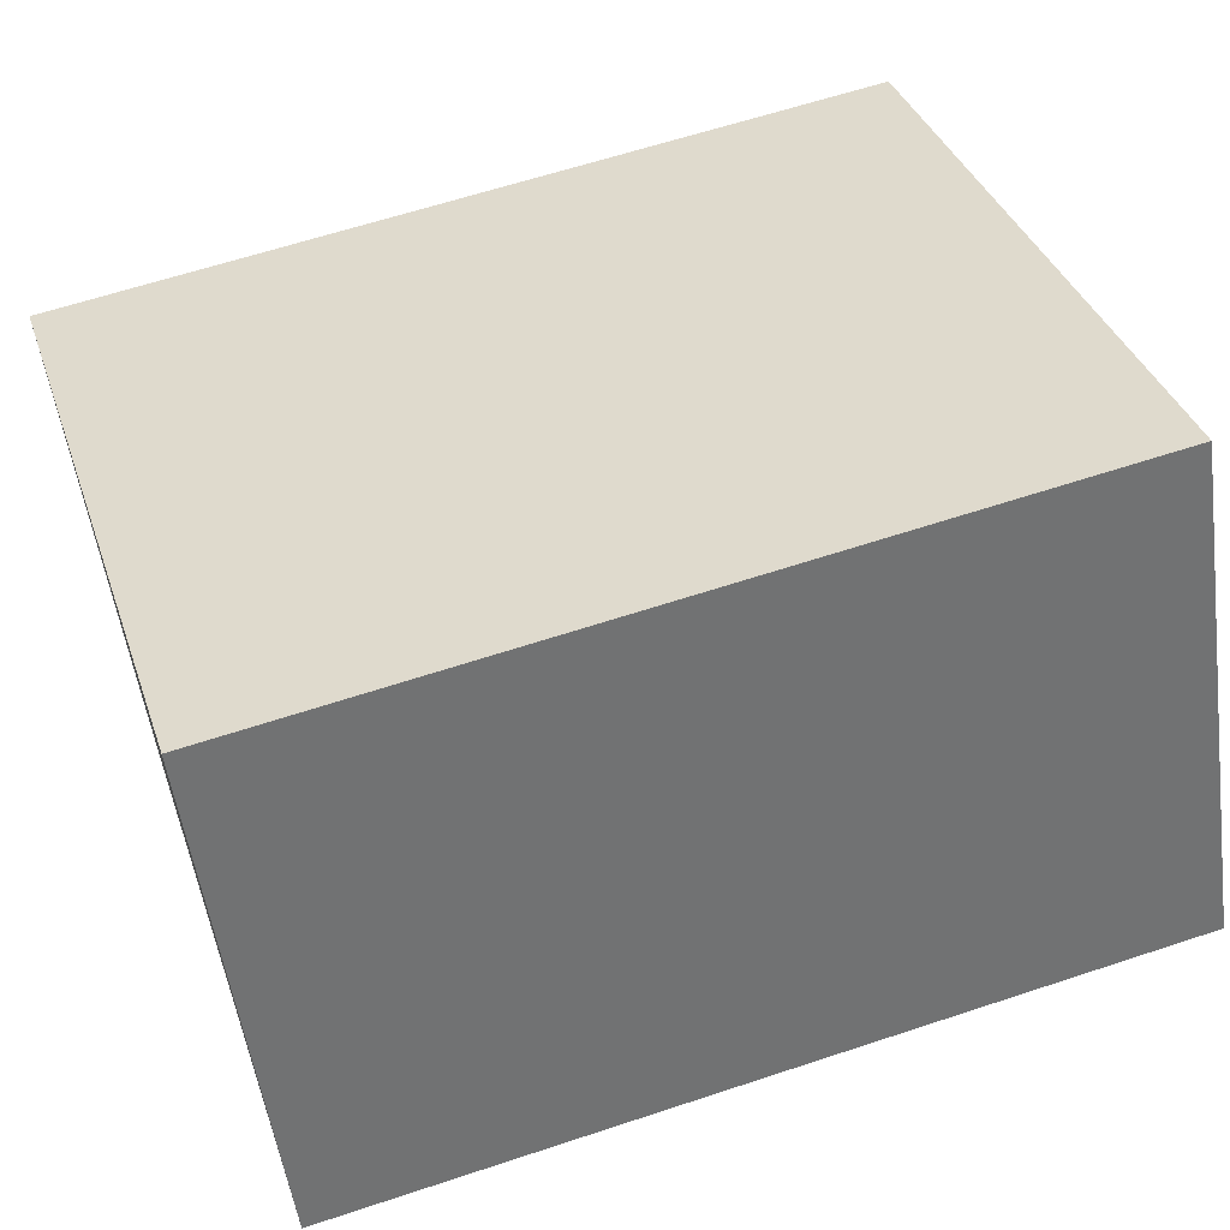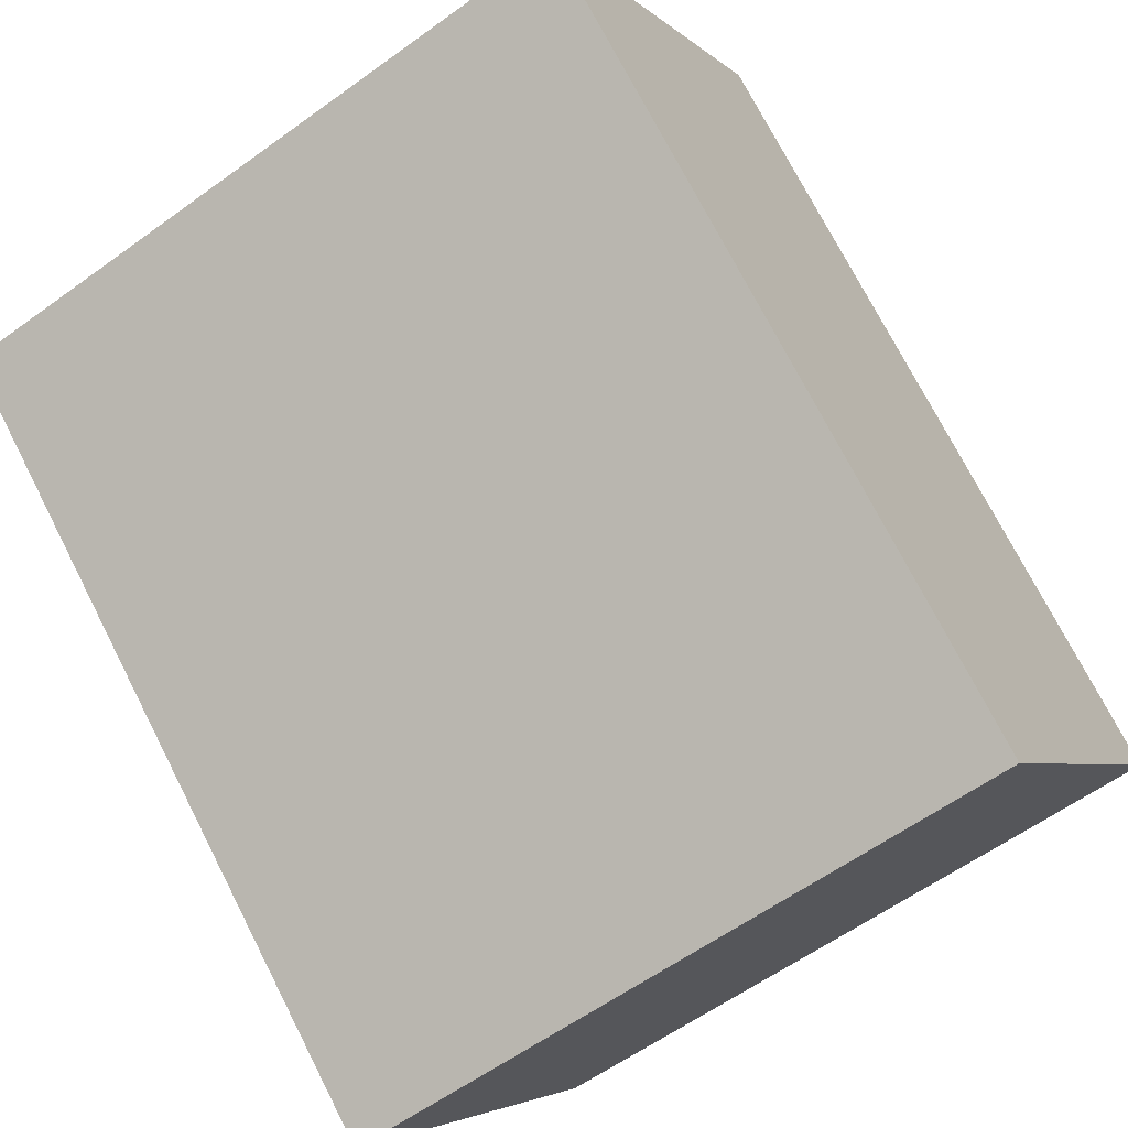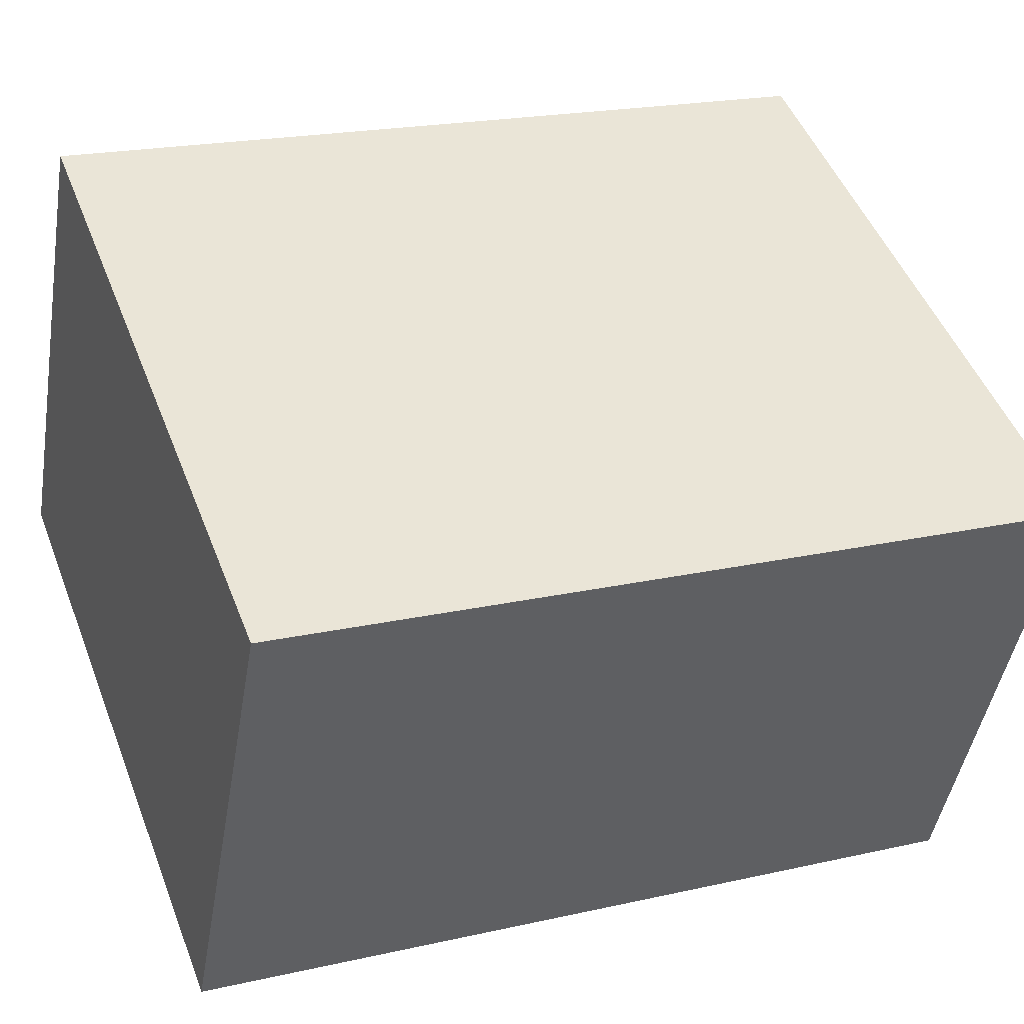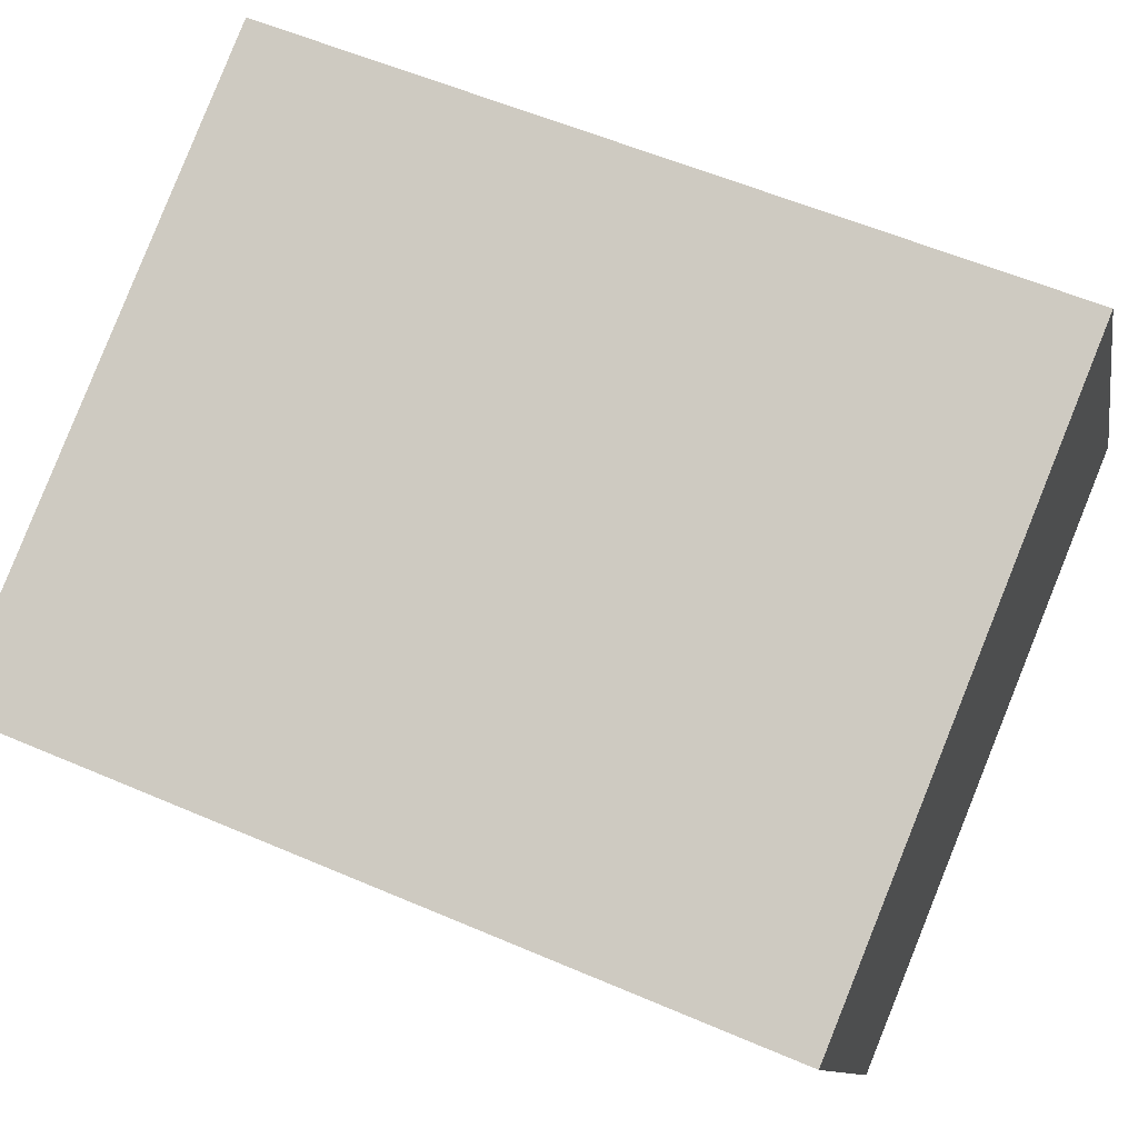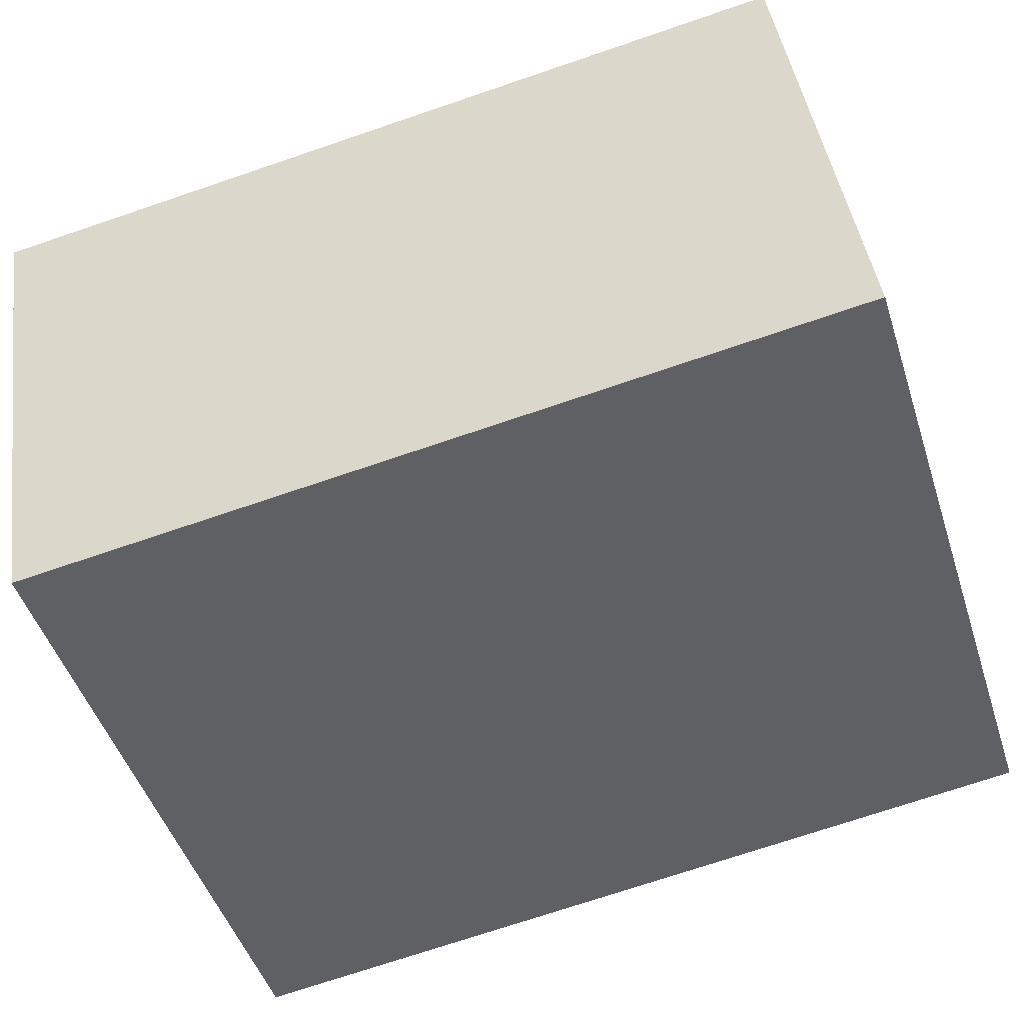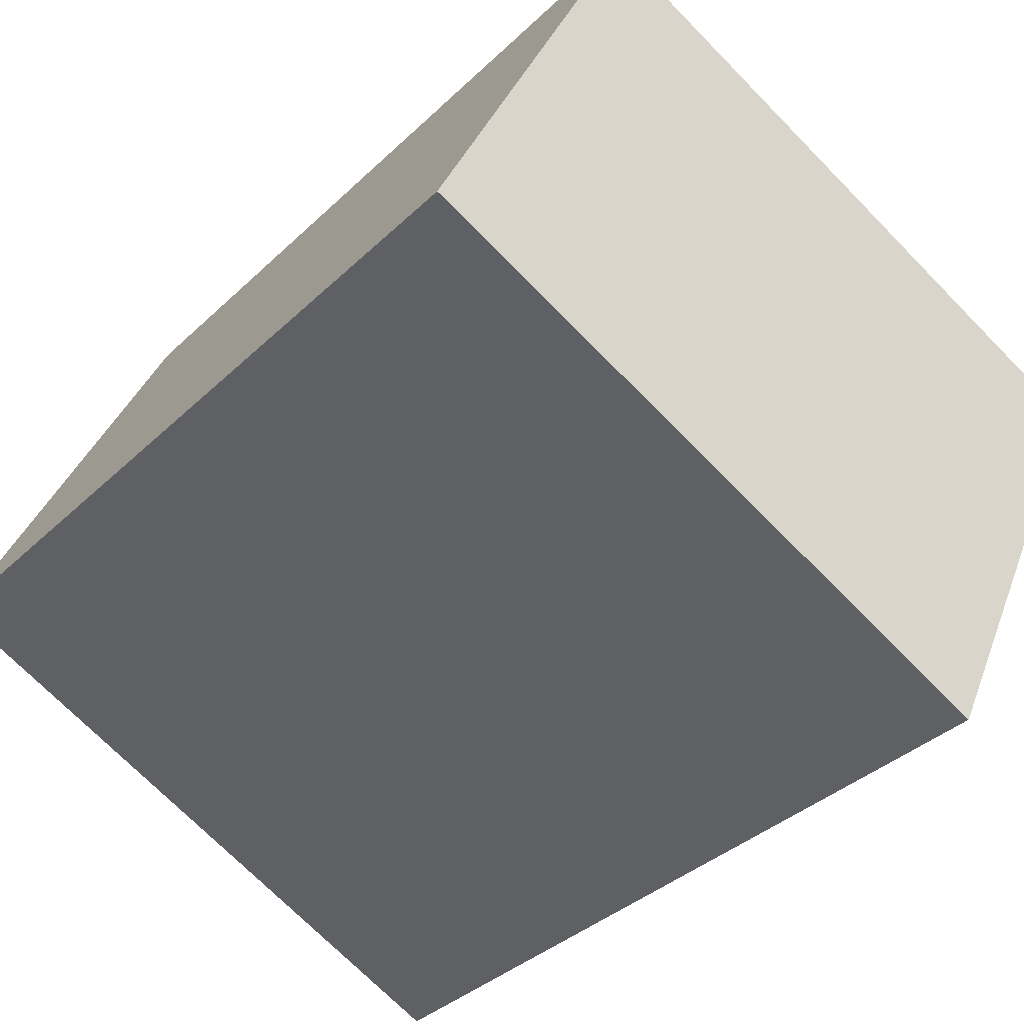
<metadata>
{"format":"obj","ext":"obj","renderer":"f3d","projection":"perspective","resolution":1024,"background":"white","views":[{"elev":61.1,"azim":-108.8,"up":"+Z"},{"elev":73.6,"azim":152.9,"up":"+Z"},{"elev":20.2,"azim":67.3,"up":"+Z"},{"elev":55.9,"azim":114.4,"up":"+Z"},{"elev":-71.9,"azim":108.8,"up":"+Z"},{"elev":-36.0,"azim":-39.0,"up":"+Z"}]}
</metadata>
<code>
v  2.358 3.169 -1.109
v  0.833 3.169 1.771
v  3.194 3.169 0.644
v  0 3.169 1.94e-16
v  2.358 6.791e-17 -1.109
v  0 0 0
v  0.833 -1.084e-16 1.771
v  3.194 -3.943e-17 0.644
g defaultobject
f 1 2 3
f 2 1 4
f 5 4 1
f 4 5 6
f 6 2 4
f 2 6 7
f 7 3 2
f 3 7 8
f 8 1 3
f 1 8 5
f 5 7 6
f 7 5 8

</code>
